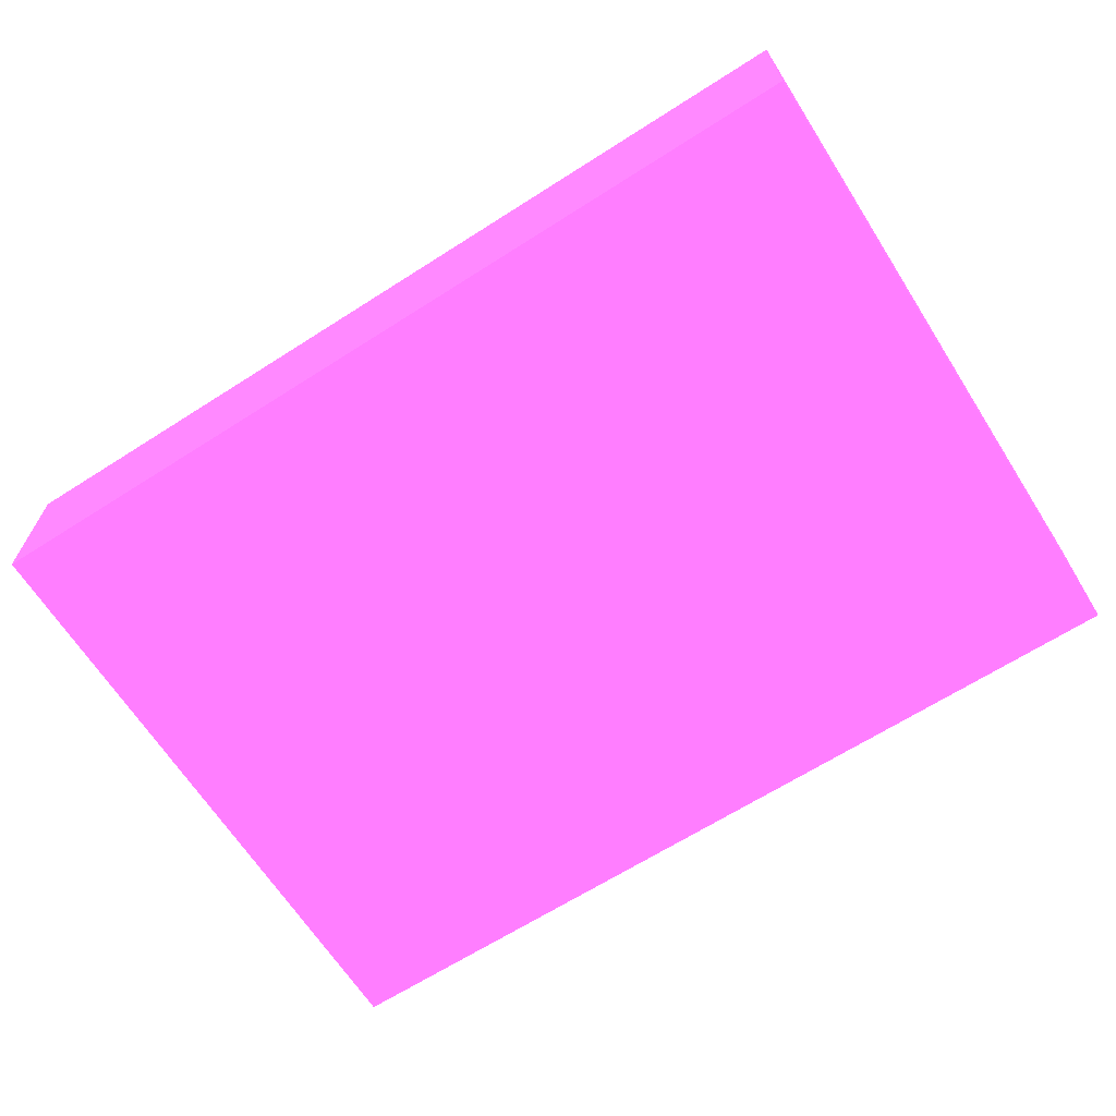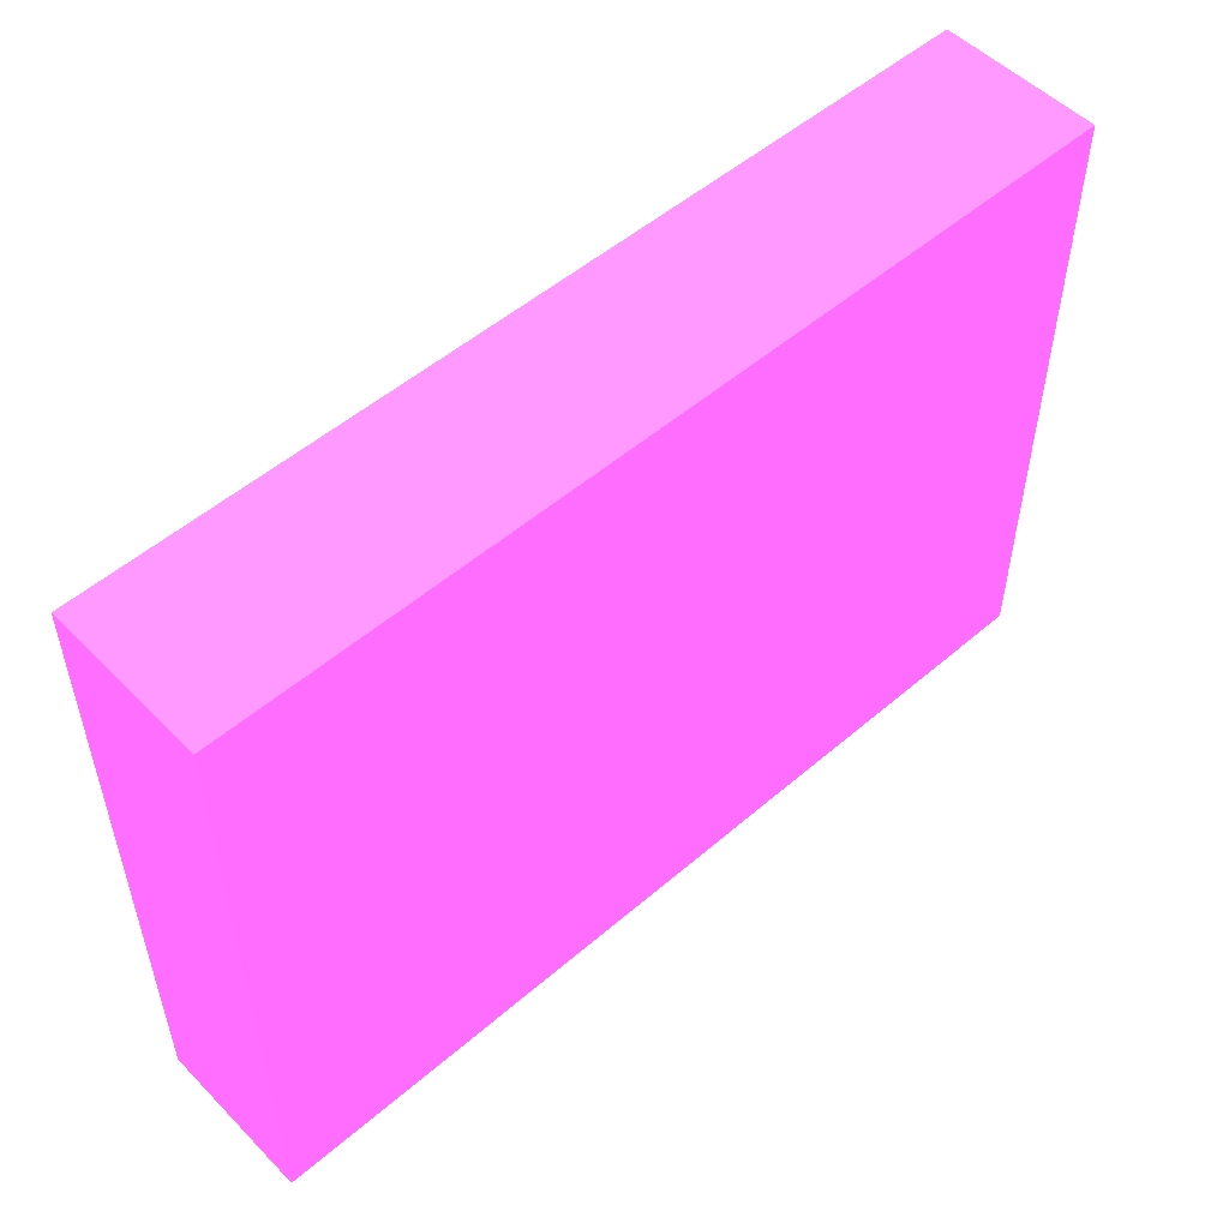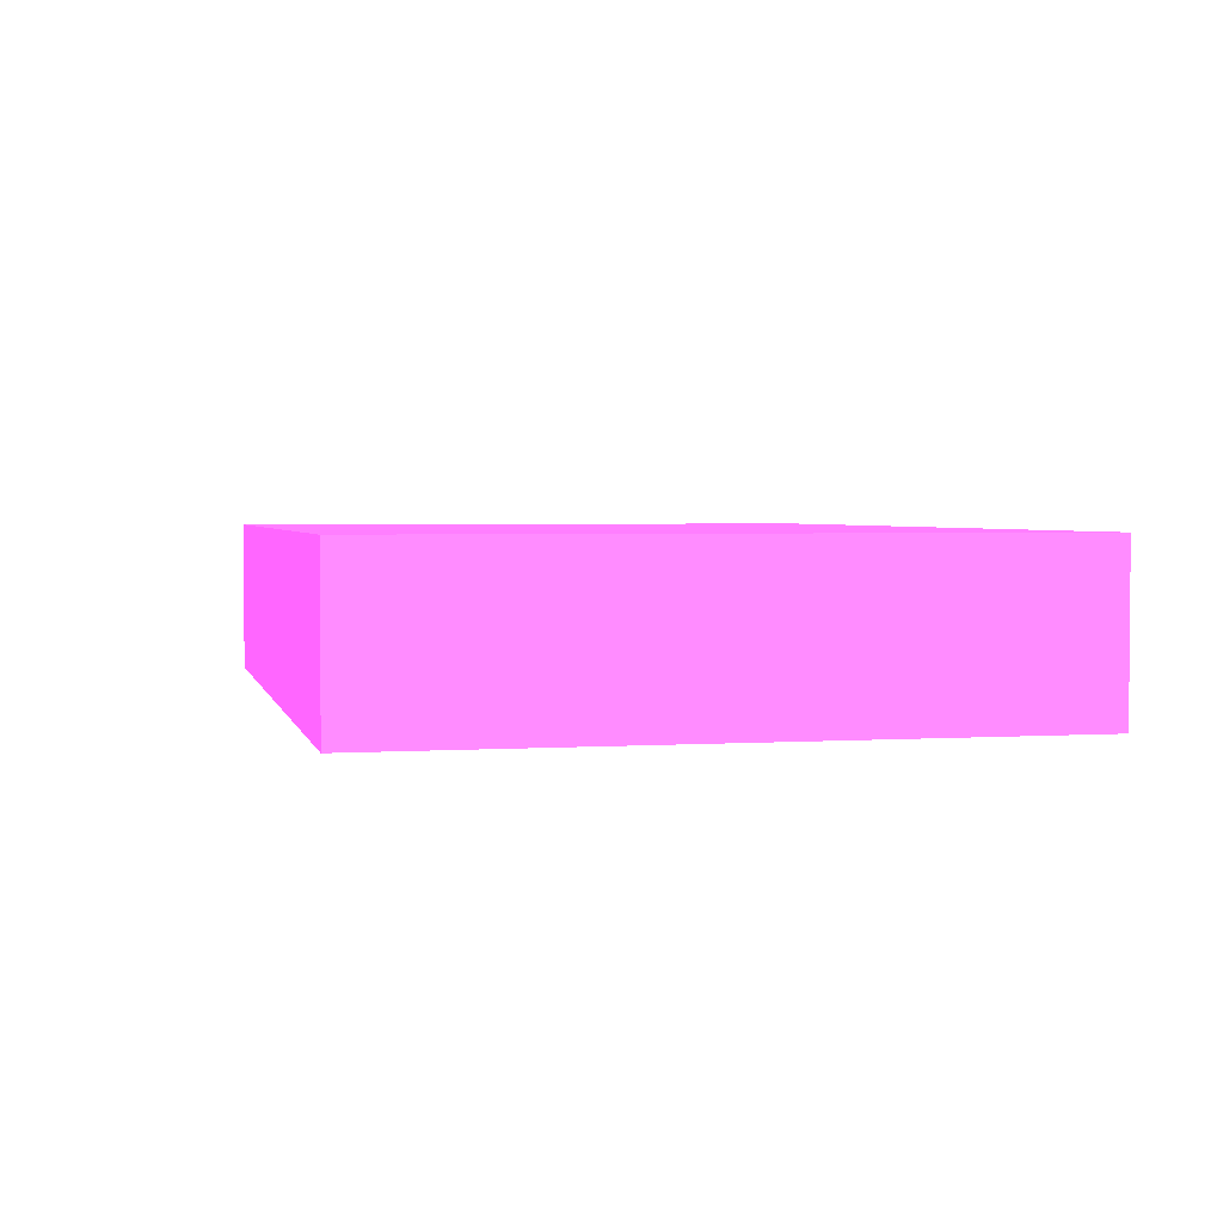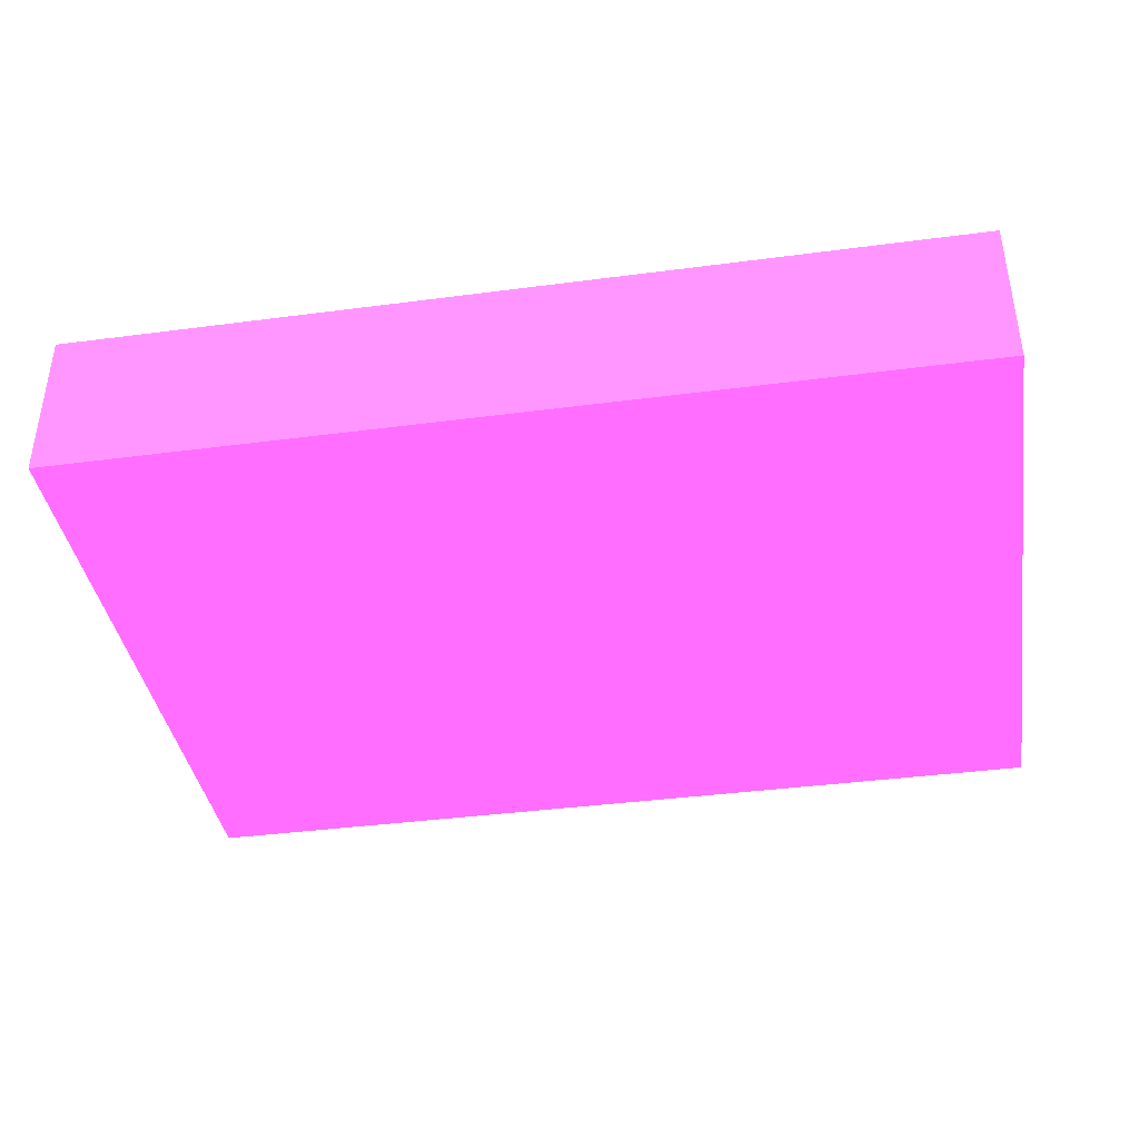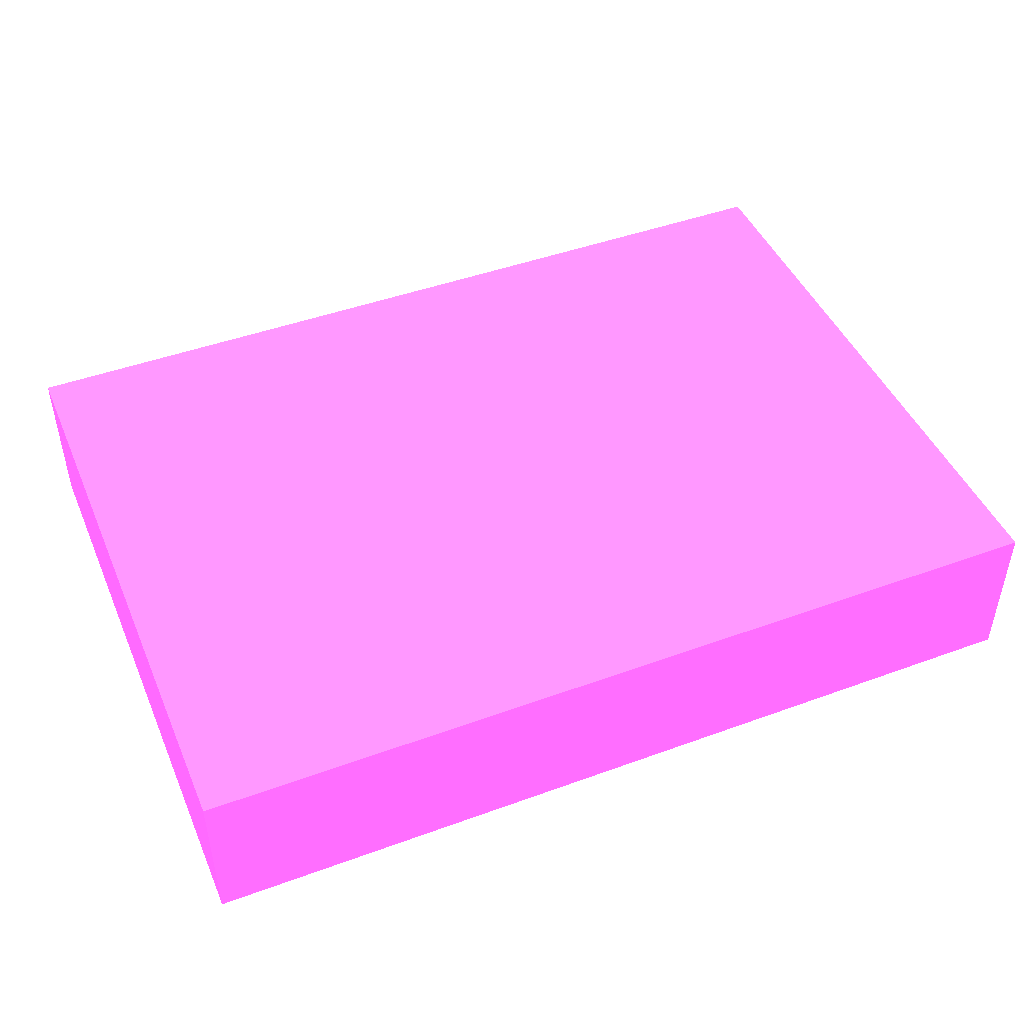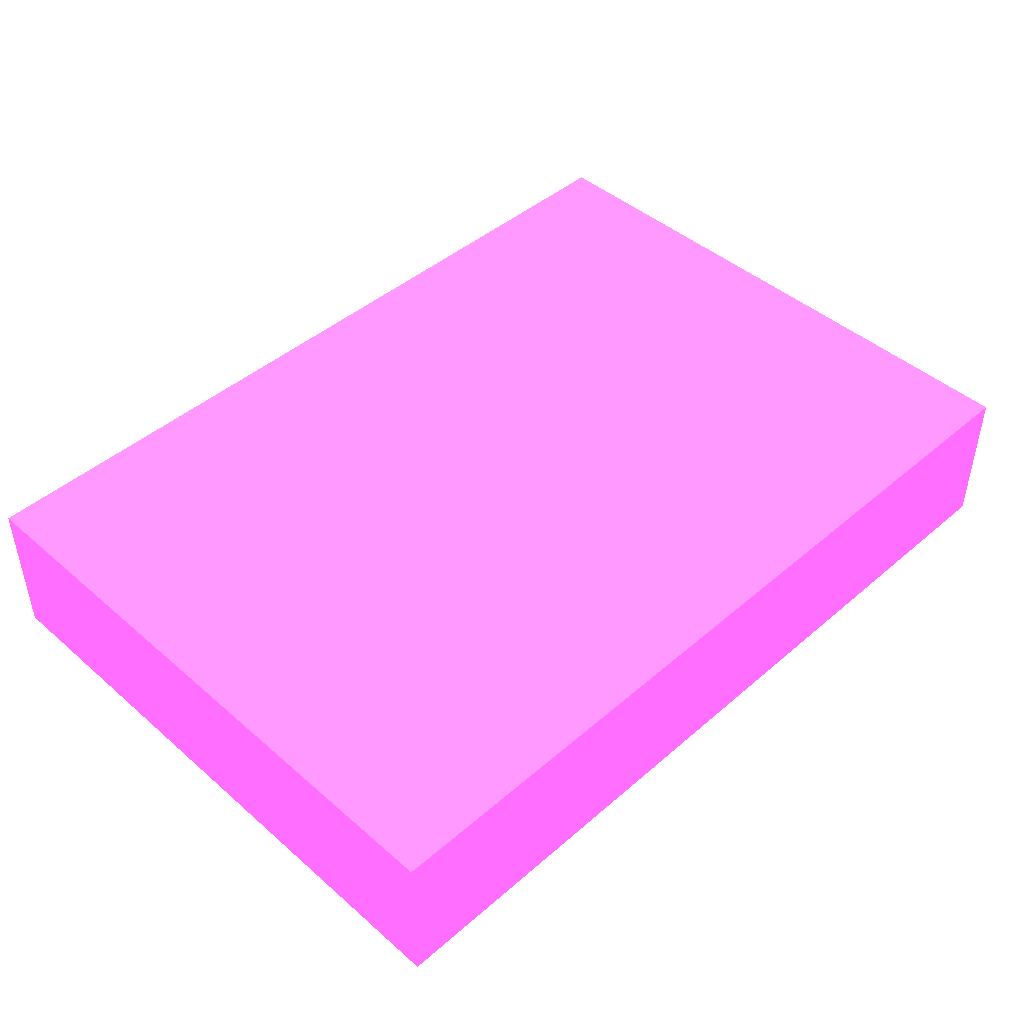
<metadata>
{"format":"obj","ext":"obj","renderer":"f3d","projection":"perspective","resolution":1024,"background":"white","views":[{"elev":-66.2,"azim":-147.4,"up":"+Y"},{"elev":52.3,"azim":137.2,"up":"+Z"},{"elev":2.7,"azim":77.2,"up":"+Y"},{"elev":-39.3,"azim":9.3,"up":"+Y"},{"elev":46.0,"azim":157.3,"up":"+Y"},{"elev":45.0,"azim":-44.9,"up":"+Y"}]}
</metadata>
<code>
v -2.47 1.9 1.6 0.8798 0.3126 0.9764
v -2.47 1.8 1.6 0.8798 0.3126 0.9764
v -1.91 1.9 1.6 0.8798 0.3126 0.9764
v -1.91 1.8 1.6 0.8798 0.3126 0.9764
v -2.47 1.9 1.2 0.8798 0.3126 0.9764
v -2.47 1.8 1.2 0.8798 0.3126 0.9764
v -1.91 1.9 1.2 0.8798 0.3126 0.9764
v -1.91 1.8 1.2 0.8798 0.3126 0.9764
f 1 2 3
f 2 4 3
f 1 3 5
f 3 7 5
f 1 5 2
f 5 6 2
f 2 6 4
f 6 8 4
f 4 8 7
f 7 3 4
f 6 7 8
f 6 5 7

</code>
